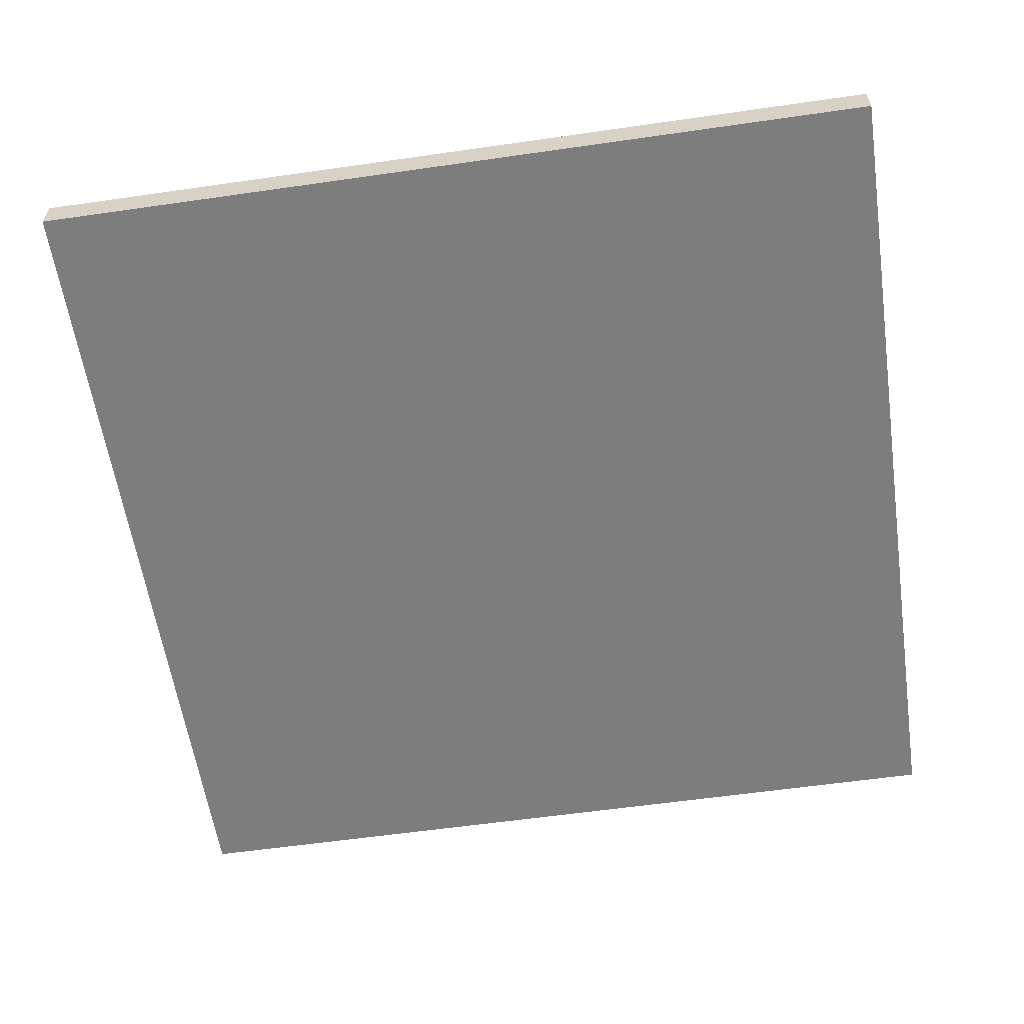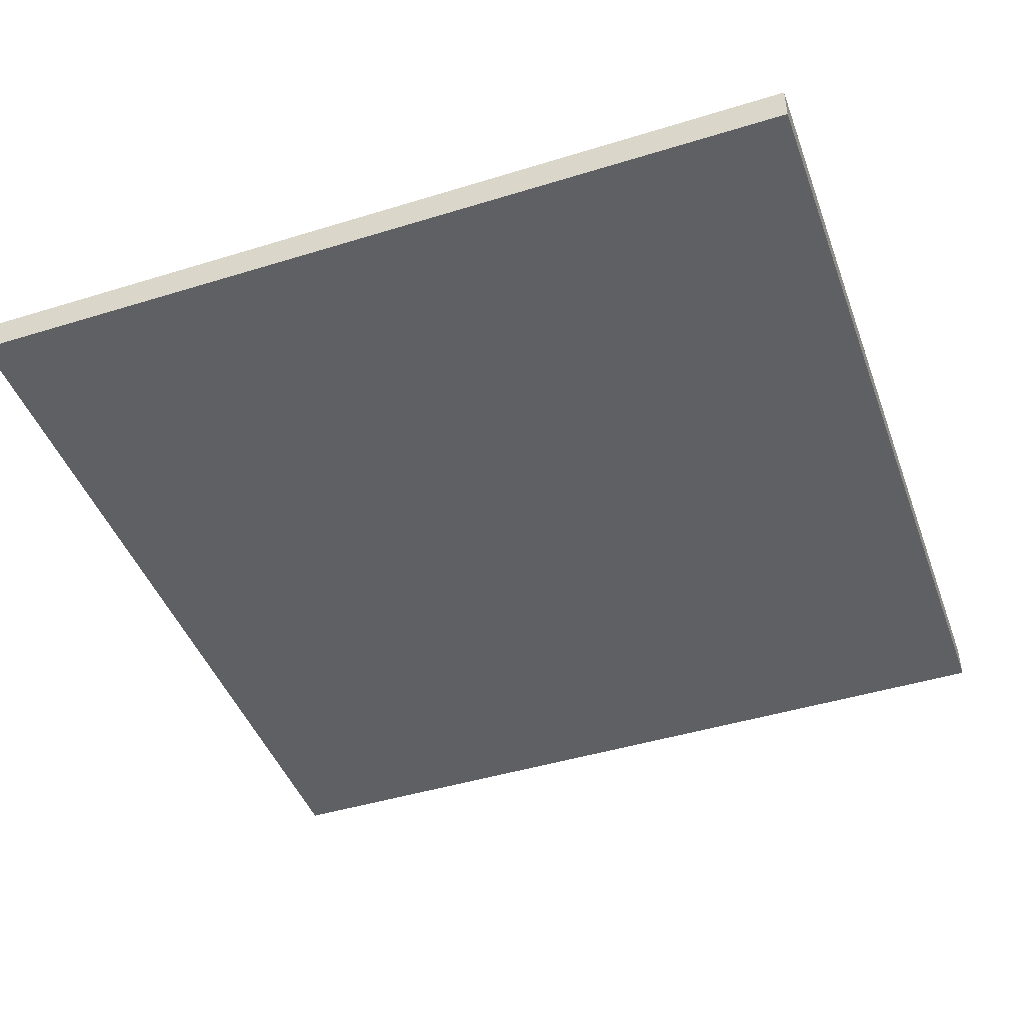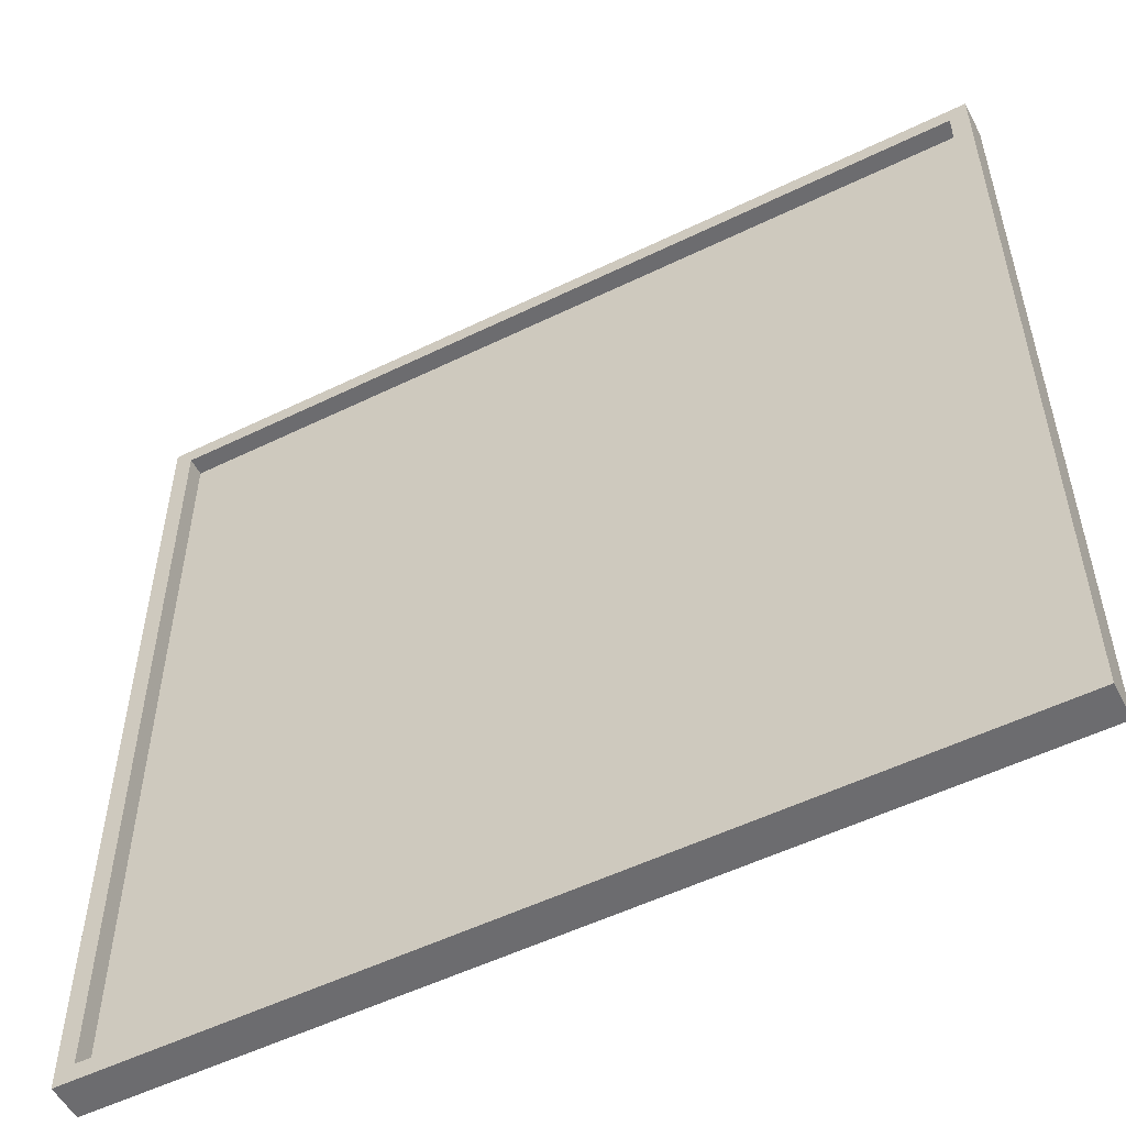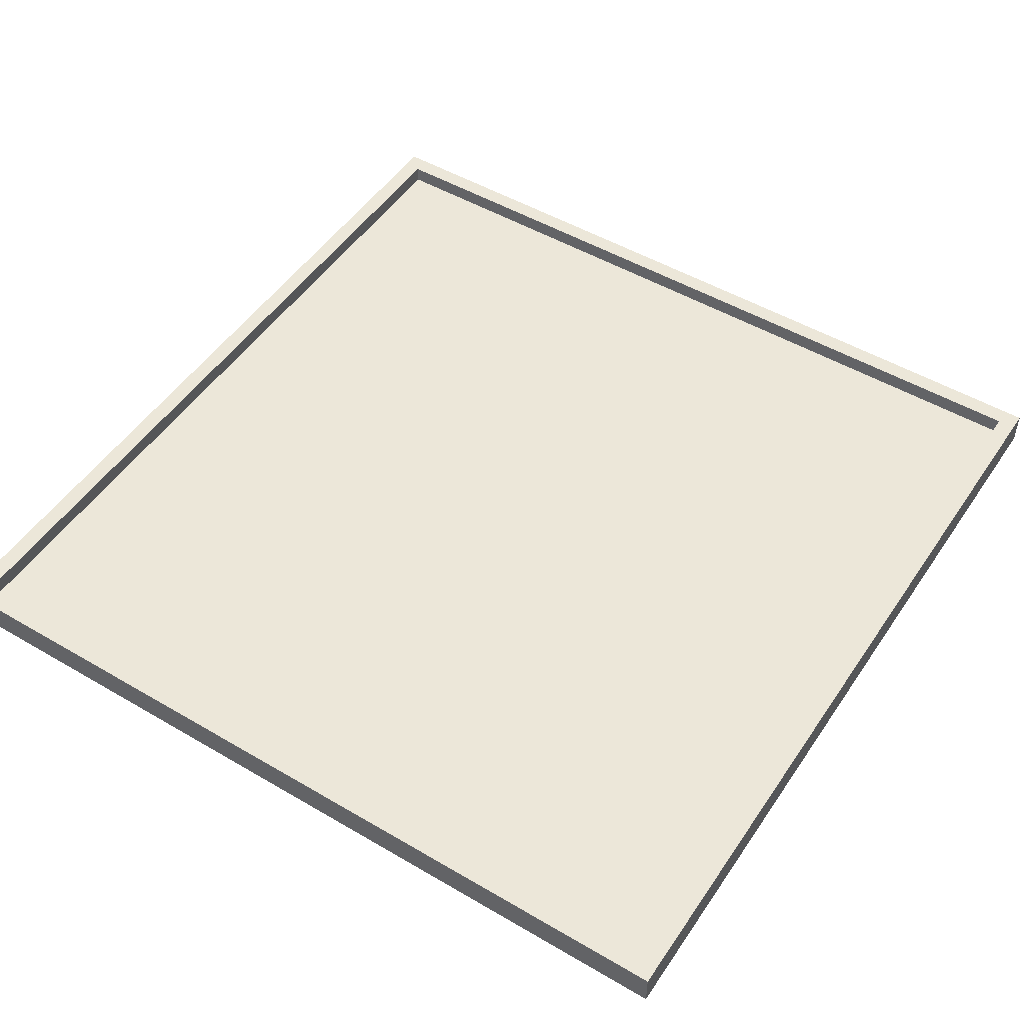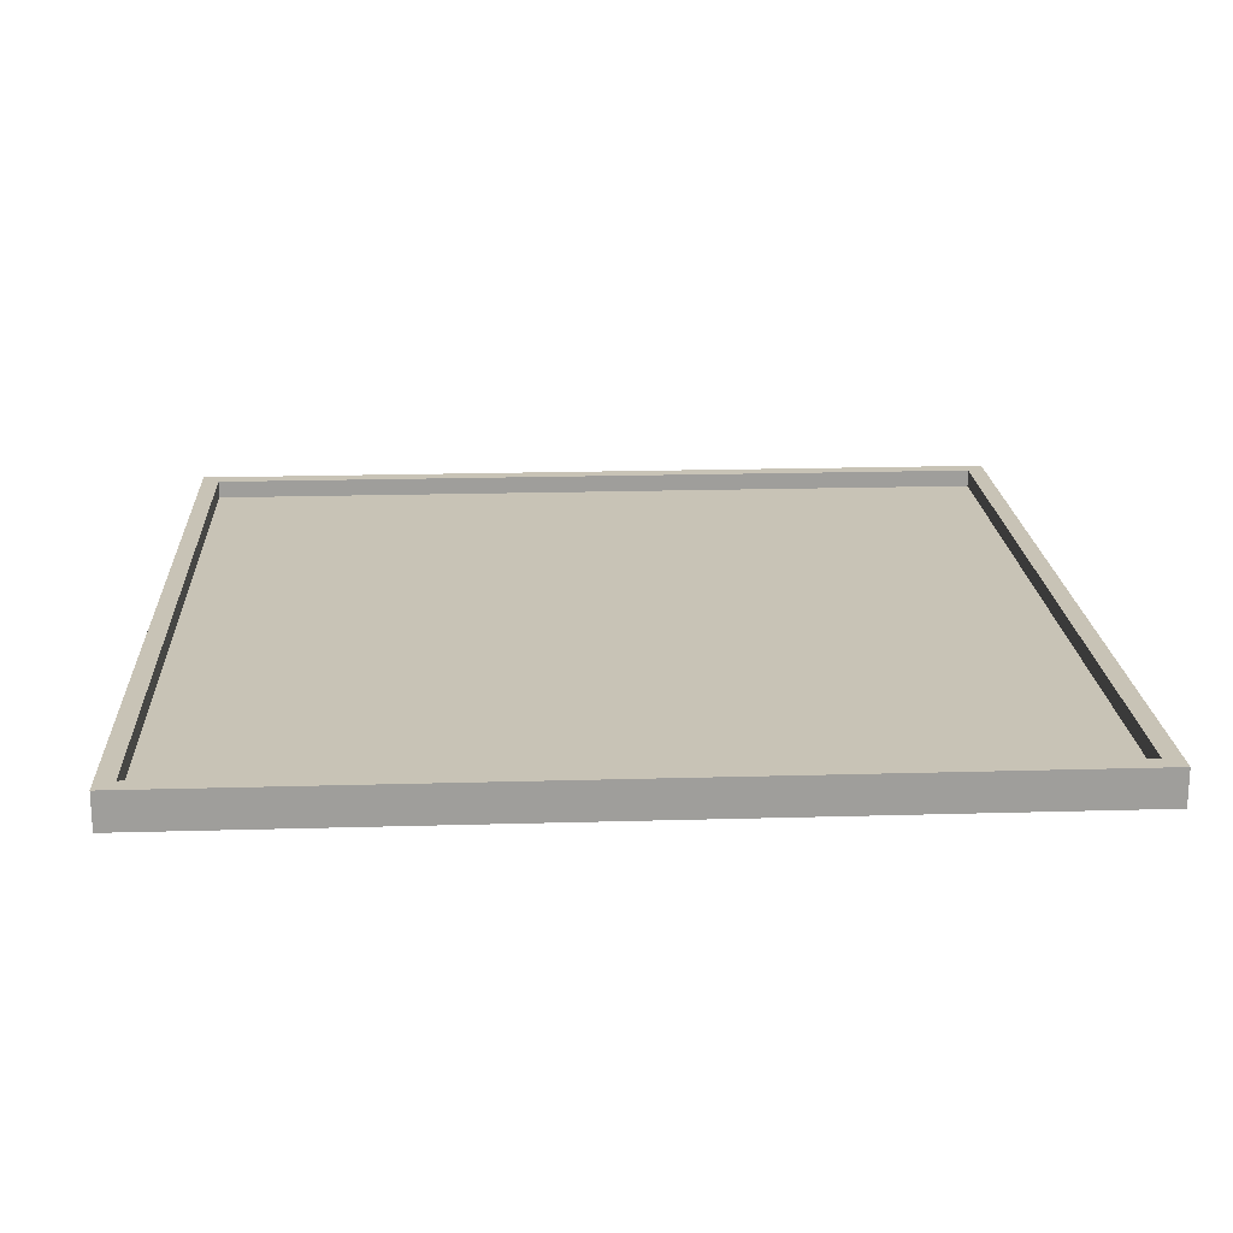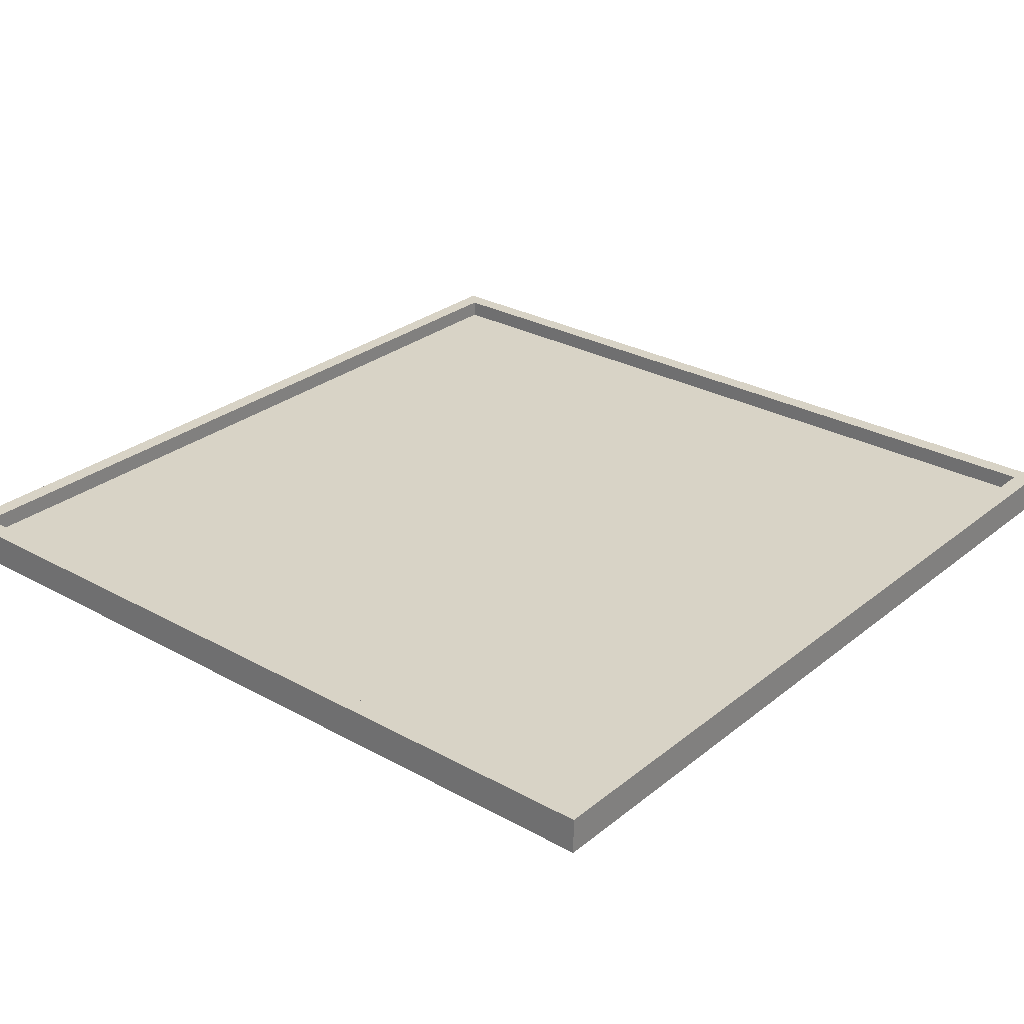
<metadata>
{"format":"obj","ext":"obj","renderer":"f3d","projection":"perspective","resolution":1024,"background":"white","views":[{"elev":-59.1,"azim":98.4,"up":"+Y"},{"elev":-44.9,"azim":19.7,"up":"+Y"},{"elev":-53.8,"azim":-152.6,"up":"+Z"},{"elev":50.1,"azim":32.8,"up":"+Y"},{"elev":19.5,"azim":176.9,"up":"+Y"},{"elev":28.1,"azim":-50.1,"up":"+Y"}]}
</metadata>
<code>
o
v -2.4 0 -36
v -2.4 0 -40.8
v -2.4 0.1 -36
v -2.4 0.1 -40.8
v -2.4 0.2 -36
v -2.4 0.2 -40.8
v 2.3 0.1 -36.1
v 2.3 0.1 -40.7
v 2.3 0.2 -36.1
v 2.3 0.2 -40.7
v -2.3 0.1 -36.1
v -2.3 0.1 -40.7
v -2.3 0.2 -36.1
v -2.3 0.2 -40.7
v 2.4 0 -36
v 2.4 0 -40.8
v 2.4 0.1 -36
v 2.4 0.1 -40.8
v 2.4 0.2 -36
v 2.4 0.2 -40.8
v -2.4 0 -36
v -2.4 0.1 -36
v -2.4 0.2 -36
v 2.4 0 -36
v 2.4 0.1 -36
v 2.4 0.2 -36
v -2.3 0.1 -40.7
v -2.3 0.2 -40.7
v 2.3 0.1 -40.7
v 2.3 0.2 -40.7
v -2.3 0.1 -36.1
v -2.3 0.2 -36.1
v 2.3 0.1 -36.1
v 2.3 0.2 -36.1
v -2.4 0 -40.8
v -2.4 0.1 -40.8
v -2.4 0.2 -40.8
v 2.4 0 -40.8
v 2.4 0.1 -40.8
v 2.4 0.2 -40.8
v -2.4 0 -36
v 2.4 0 -36
v -2.3 0 -36.1
v 2.3 0 -36.1
v -2.3 0 -40.7
v 2.3 0 -40.7
v -2.4 0 -40.8
v 2.4 0 -40.8
v -2.3 0.1 -36.1
v 2.3 0.1 -36.1
v -2.3 0.1 -40.7
v 2.3 0.1 -40.7
v -2.4 0.2 -36
v 2.4 0.2 -36
v -2.3 0.2 -36.1
v 2.3 0.2 -36.1
v -2.3 0.2 -40.7
v 2.3 0.2 -40.7
v -2.4 0.2 -40.8
v 2.4 0.2 -40.8
f 3 2 1
f 4 2 3
f 5 4 3
f 6 4 5
f 9 8 7
f 10 8 9
f 11 12 13
f 13 12 14
f 15 16 17
f 17 16 18
f 17 18 19
f 19 18 20
f 24 22 21
f 25 23 22
f 25 22 24
f 26 23 25
f 29 28 27
f 30 28 29
f 31 32 33
f 33 32 34
f 35 36 38
f 36 37 39
f 38 36 39
f 39 37 40
f 43 42 41
f 44 42 43
f 45 43 41
f 45 44 43
f 46 42 44
f 46 44 45
f 47 45 41
f 47 46 45
f 48 42 46
f 48 46 47
f 49 50 51
f 51 50 52
f 53 54 55
f 55 54 56
f 53 55 57
f 56 54 58
f 53 57 59
f 57 58 59
f 58 54 60
f 59 58 60

</code>
